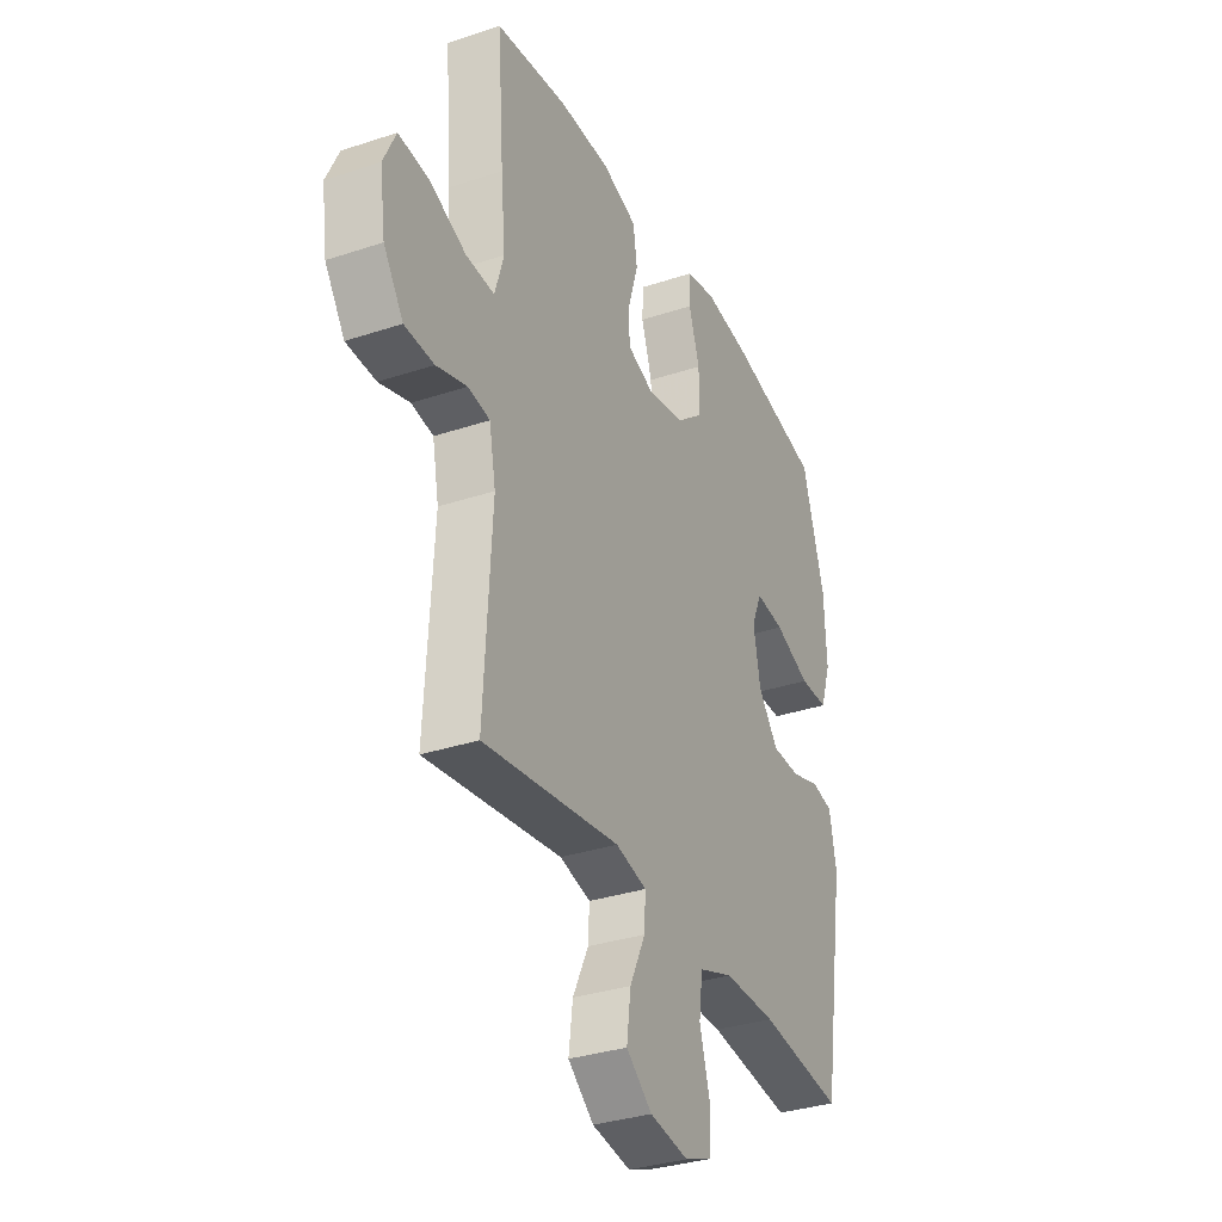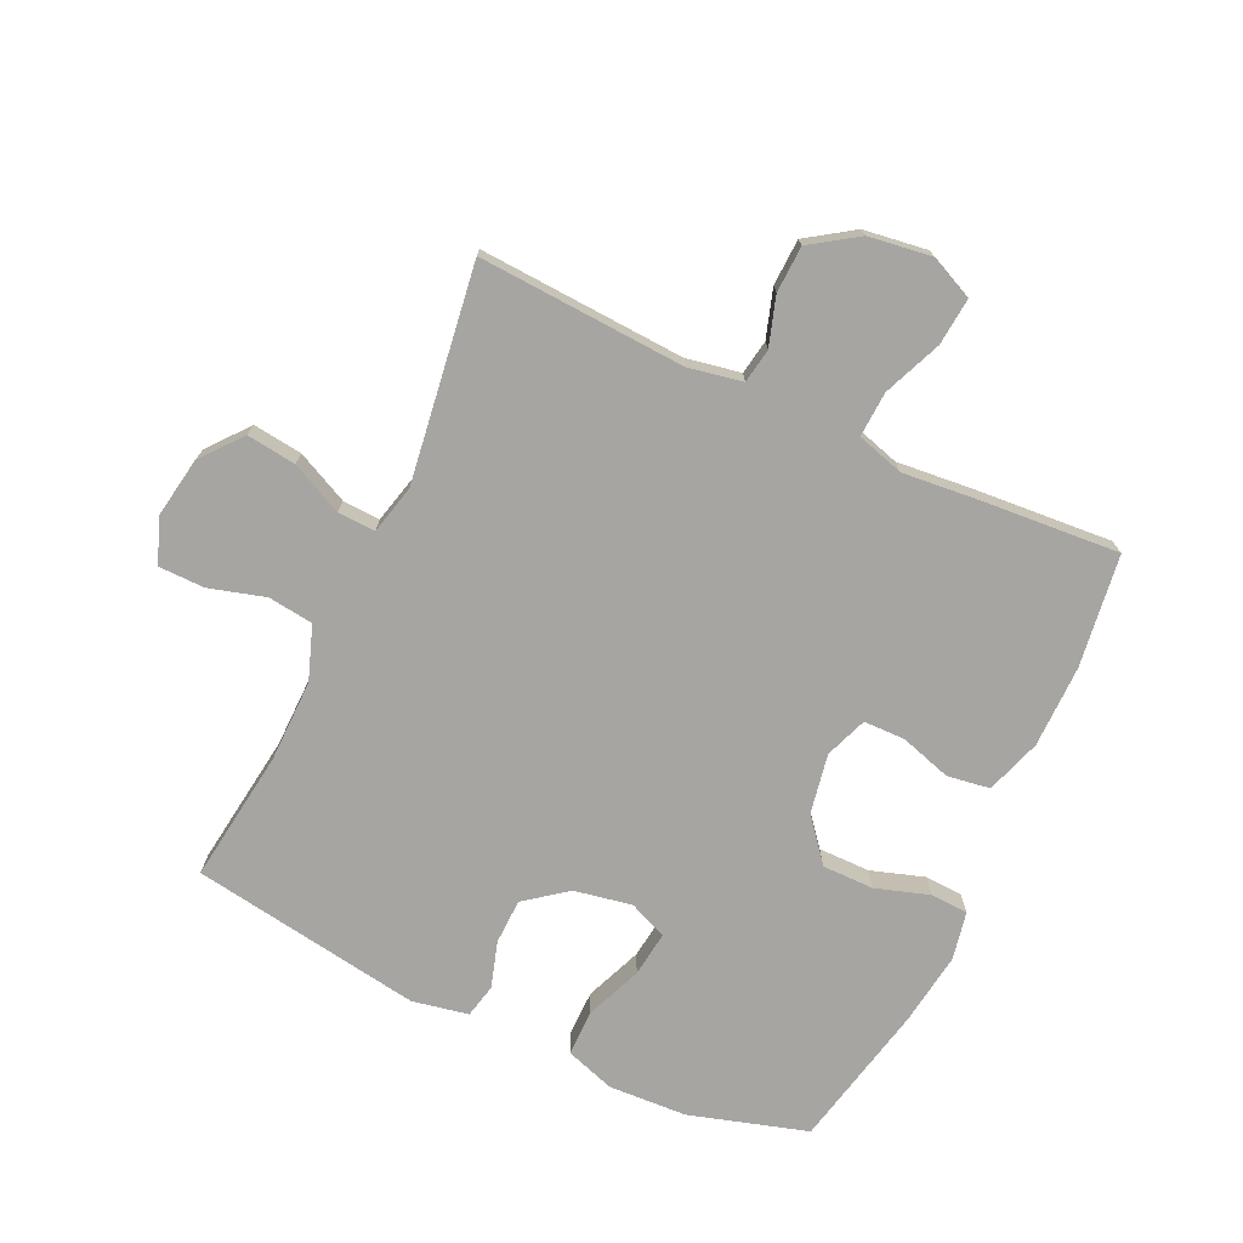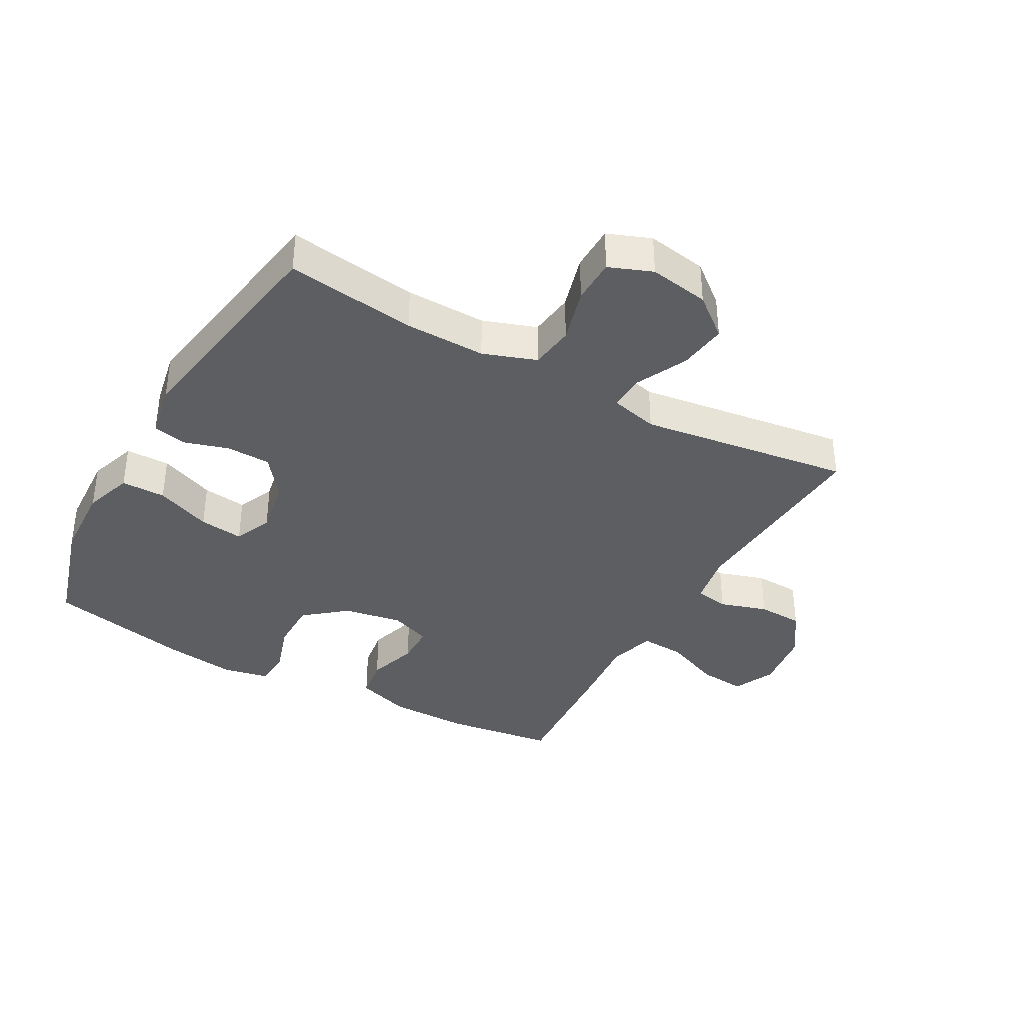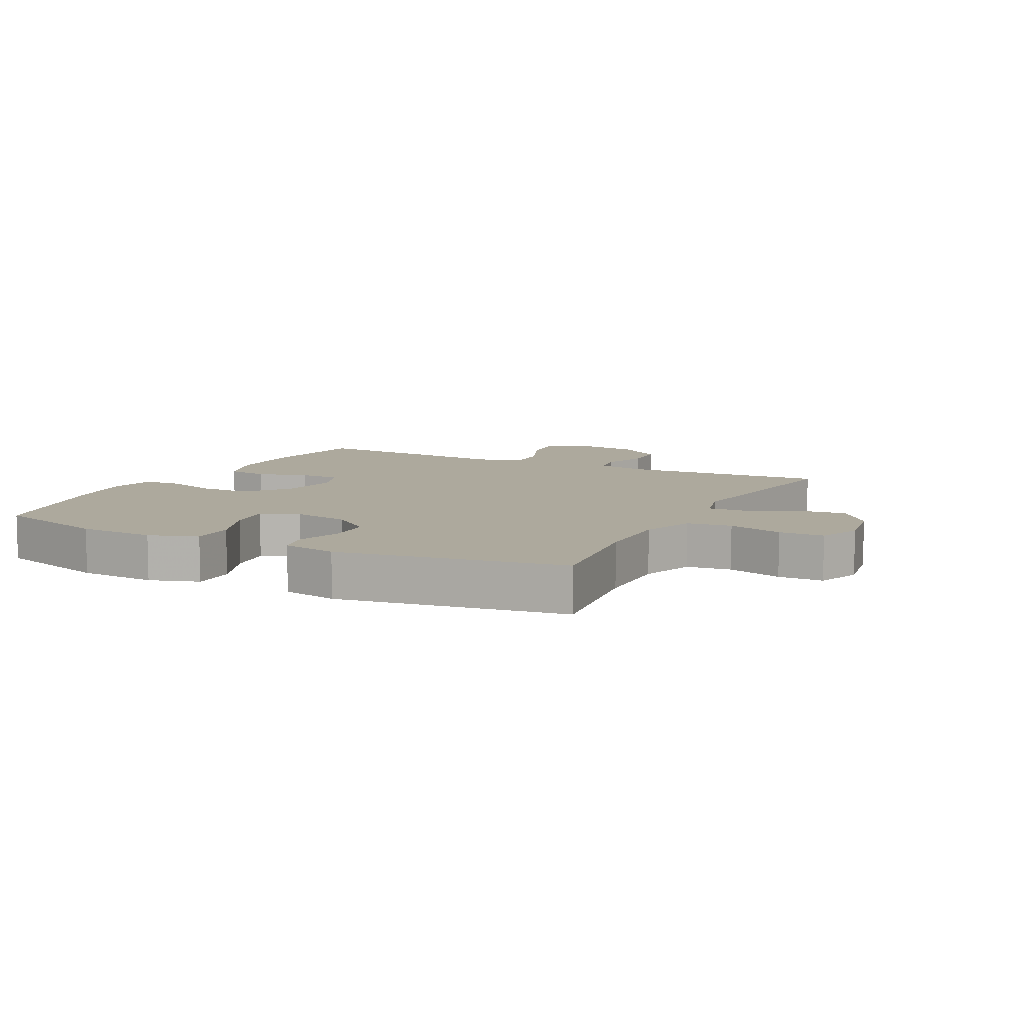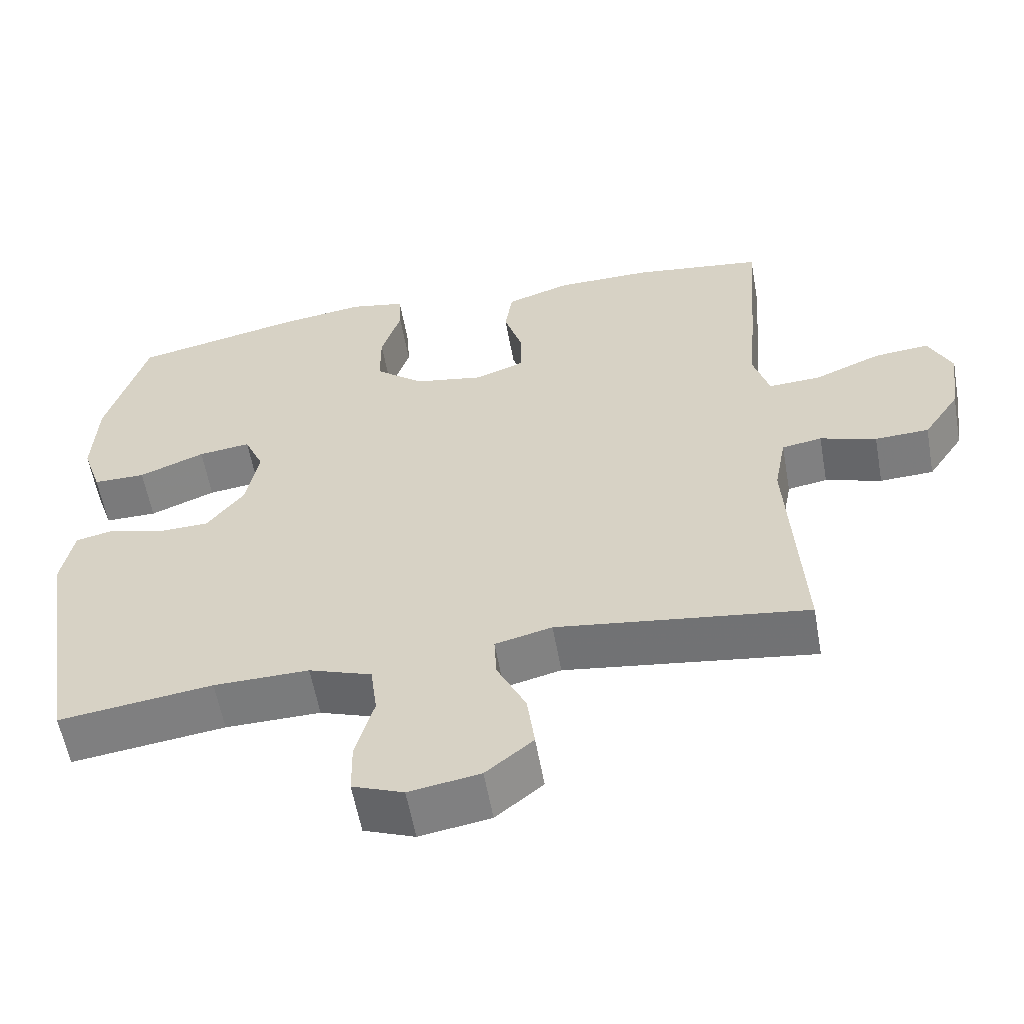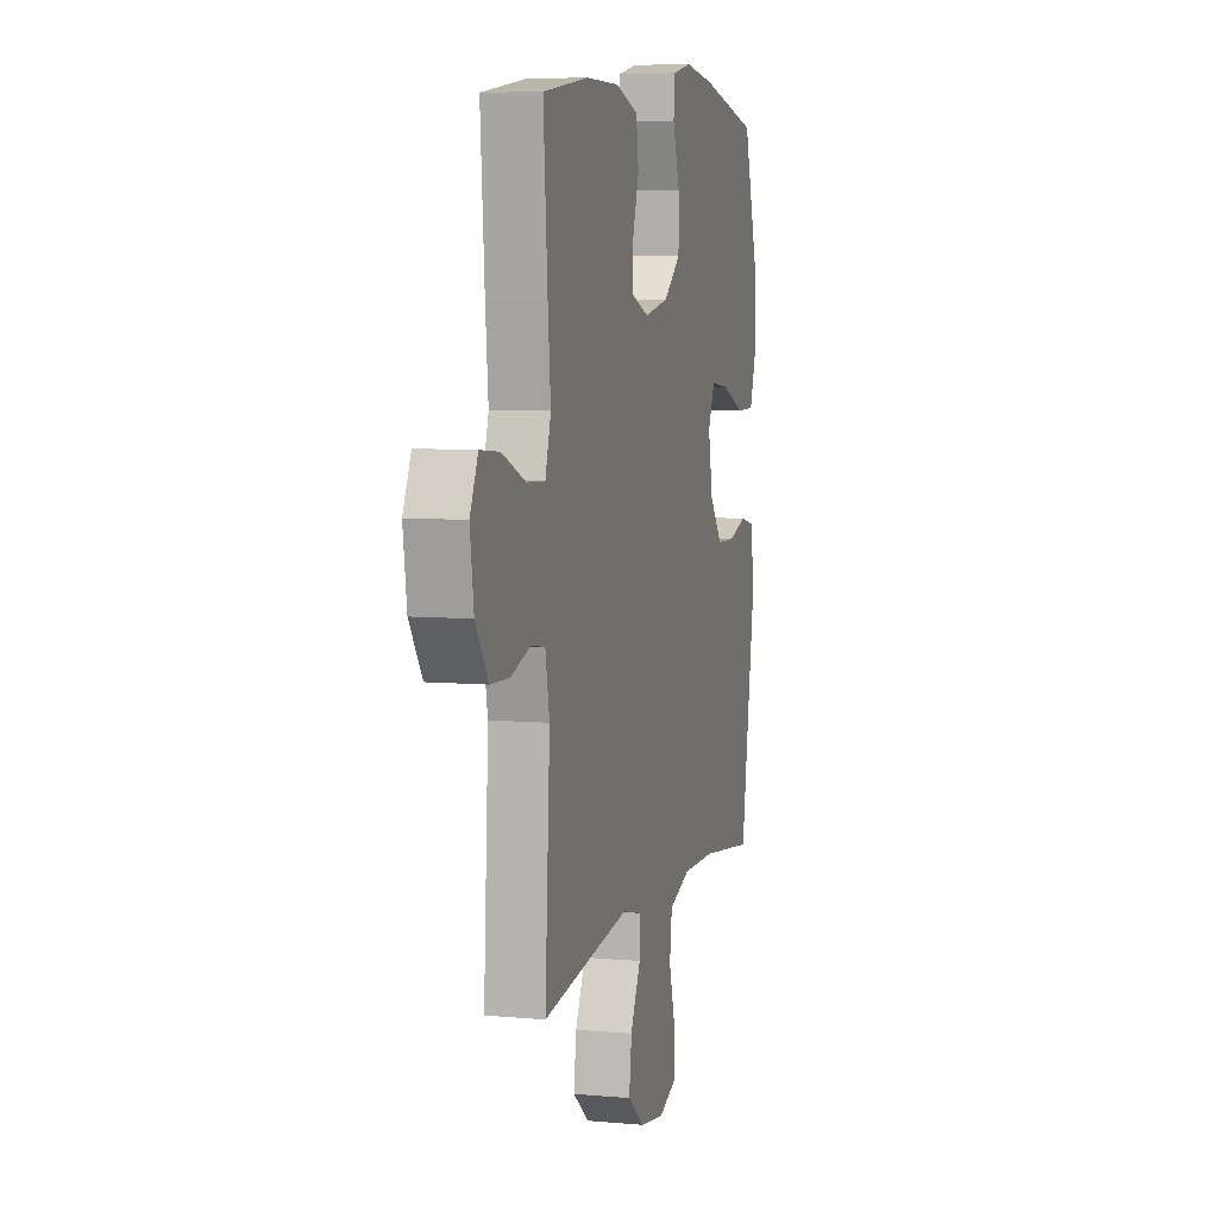
<metadata>
{"format":"obj","ext":"obj","renderer":"f3d","projection":"perspective","resolution":1024,"background":"white","views":[{"elev":-33.1,"azim":-65.4,"up":"+Z"},{"elev":-73.8,"azim":-114.9,"up":"+Y"},{"elev":-37.3,"azim":150.8,"up":"+Y"},{"elev":8.8,"azim":117.1,"up":"+Y"},{"elev":-58.1,"azim":-169.9,"up":"+Z"},{"elev":6.9,"azim":-75.0,"up":"+Z"}]}
</metadata>
<code>
v 0.5 0.07 -0.5
v 0.292 0.07 -0.472
v 0.163 0.07 -0.47
v 0.078 0.07 -0.5
v 0.069 0.07 -0.571
v 0.094 0.07 -0.659
v 0.093 0.07 -0.731
v 0.024 0.07 -0.758
v -0.072 0.07 -0.742
v -0.136 0.07 -0.69
v -0.126 0.07 -0.612
v -0.087 0.07 -0.531
v -0.084 0.07 -0.472
v -0.161 0.07 -0.453
v -0.5 0.07 -0.5
v -0.481 0.07 -0.175
v -0.497 0.07 -0.09
v -0.551 0.07 -0.081
v -0.627 0.07 -0.105
v -0.7 0.07 -0.102
v -0.749 0.07 -0.029
v -0.763 0.07 0.071
v -0.732 0.07 0.138
v -0.657 0.07 0.131
v -0.566 0.07 0.093
v -0.495 0.07 0.089
v -0.473 0.07 0.163
v -0.484 0.07 0.282
v -0.5 0.07 0.5
v -0.323 0.07 0.524
v -0.194 0.07 0.523
v -0.107 0.07 0.494
v -0.097 0.07 0.427
v -0.122 0.07 0.346
v -0.121 0.07 0.281
v -0.055 0.07 0.256
v 0.039 0.07 0.273
v 0.105 0.07 0.327
v 0.105 0.07 0.408
v 0.078 0.07 0.492
v 0.081 0.07 0.551
v 0.156 0.07 0.566
v 0.271 0.07 0.55
v 0.5 0.07 0.5
v 0.555 0.07 0.315
v 0.561 0.07 0.192
v 0.535 0.07 0.114
v 0.464 0.07 0.114
v 0.375 0.07 0.15
v 0.304 0.07 0.159
v 0.278 0.07 0.099
v 0.295 0.07 0.008
v 0.345 0.07 -0.057
v 0.416 0.07 -0.059
v 0.488 0.07 -0.037
v 0.541 0.07 -0.049
v 0.558 0.07 -0.137
v 0.5 0 -0.5
v 0.292 0 -0.472
v 0.163 0 -0.47
v 0.078 0 -0.5
v 0.069 0 -0.571
v 0.094 0 -0.659
v 0.093 0 -0.731
v 0.024 0 -0.758
v -0.072 0 -0.742
v -0.136 0 -0.69
v -0.126 0 -0.612
v -0.087 0 -0.531
v -0.084 0 -0.472
v -0.161 0 -0.453
v -0.5 0 -0.5
v -0.481 0 -0.175
v -0.497 0 -0.09
v -0.551 0 -0.081
v -0.627 0 -0.105
v -0.7 0 -0.102
v -0.749 0 -0.029
v -0.763 0 0.071
v -0.732 0 0.138
v -0.657 0 0.131
v -0.566 0 0.093
v -0.495 0 0.089
v -0.473 0 0.163
v -0.484 0 0.282
v -0.5 0 0.5
v -0.323 0 0.524
v -0.194 0 0.523
v -0.107 0 0.494
v -0.097 0 0.427
v -0.122 0 0.346
v -0.121 0 0.281
v -0.055 0 0.256
v 0.039 0 0.273
v 0.105 0 0.327
v 0.105 0 0.408
v 0.078 0 0.492
v 0.081 0 0.551
v 0.156 0 0.566
v 0.271 0 0.55
v 0.5 0 0.5
v 0.555 0 0.315
v 0.561 0 0.192
v 0.535 0 0.114
v 0.464 0 0.114
v 0.375 0 0.15
v 0.304 0 0.159
v 0.278 0 0.099
v 0.295 0 0.008
v 0.345 0 -0.057
v 0.416 0 -0.059
v 0.488 0 -0.037
v 0.541 0 -0.049
v 0.558 0 -0.137
f 54 55 56 57
f 53 54 57 1
f 52 53 1 2
f 51 52 2 3
f 46 47 48 49
f 46 49 50
f 45 46 50
f 44 45 50
f 43 44 50
f 42 43 50 51
f 39 40 41 42
f 38 39 42 51
f 31 32 33 34
f 31 34 35
f 30 31 35
f 27 28 29 30
f 26 27 30 35
f 22 23 24 25
f 22 25 26
f 21 22 26
f 18 19 20 21
f 17 18 21 26
f 16 17 26 35
f 14 15 16 35
f 9 10 11 12
f 9 12 13
f 8 9 13
f 5 6 7 8
f 4 5 8 13
f 37 38 51 3
f 13 14 35 36
f 13 36 37
f 3 4 13 37
f 114 113 112 111
f 58 114 111 110
f 59 58 110 109
f 60 59 109 108
f 106 105 104 103
f 107 106 103
f 107 103 102
f 107 102 101
f 107 101 100
f 108 107 100 99
f 99 98 97 96
f 108 99 96 95
f 91 90 89 88
f 92 91 88
f 92 88 87
f 87 86 85 84
f 92 87 84 83
f 82 81 80 79
f 83 82 79
f 83 79 78
f 78 77 76 75
f 83 78 75 74
f 92 83 74 73
f 92 73 72 71
f 69 68 67 66
f 70 69 66
f 70 66 65
f 65 64 63 62
f 70 65 62 61
f 60 108 95 94
f 93 92 71 70
f 94 93 70
f 94 70 61 60
f 1 58 59 2
f 2 59 60 3
f 3 60 61 4
f 4 61 62 5
f 5 62 63 6
f 6 63 64 7
f 7 64 65 8
f 8 65 66 9
f 9 66 67 10
f 10 67 68 11
f 11 68 69 12
f 12 69 70 13
f 13 70 71 14
f 14 71 72 15
f 15 72 73 16
f 16 73 74 17
f 17 74 75 18
f 18 75 76 19
f 19 76 77 20
f 20 77 78 21
f 21 78 79 22
f 22 79 80 23
f 23 80 81 24
f 24 81 82 25
f 25 82 83 26
f 26 83 84 27
f 27 84 85 28
f 28 85 86 29
f 29 86 87 30
f 30 87 88 31
f 31 88 89 32
f 32 89 90 33
f 33 90 91 34
f 34 91 92 35
f 35 92 93 36
f 36 93 94 37
f 37 94 95 38
f 38 95 96 39
f 39 96 97 40
f 40 97 98 41
f 41 98 99 42
f 42 99 100 43
f 43 100 101 44
f 44 101 102 45
f 45 102 103 46
f 46 103 104 47
f 47 104 105 48
f 48 105 106 49
f 49 106 107 50
f 50 107 108 51
f 51 108 109 52
f 52 109 110 53
f 53 110 111 54
f 54 111 112 55
f 55 112 113 56
f 56 113 114 57
f 57 114 58 1

</code>
